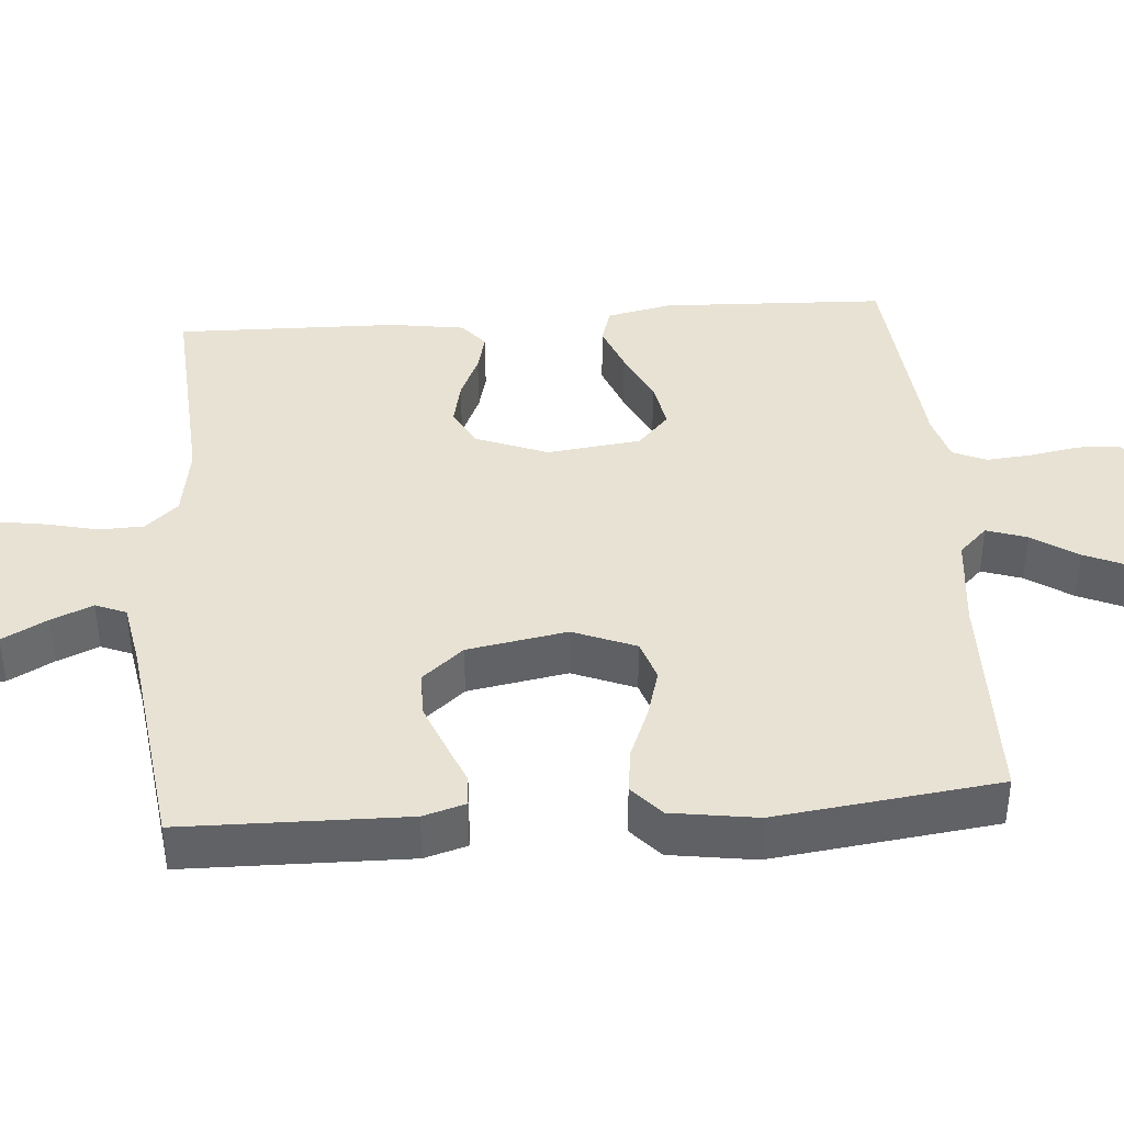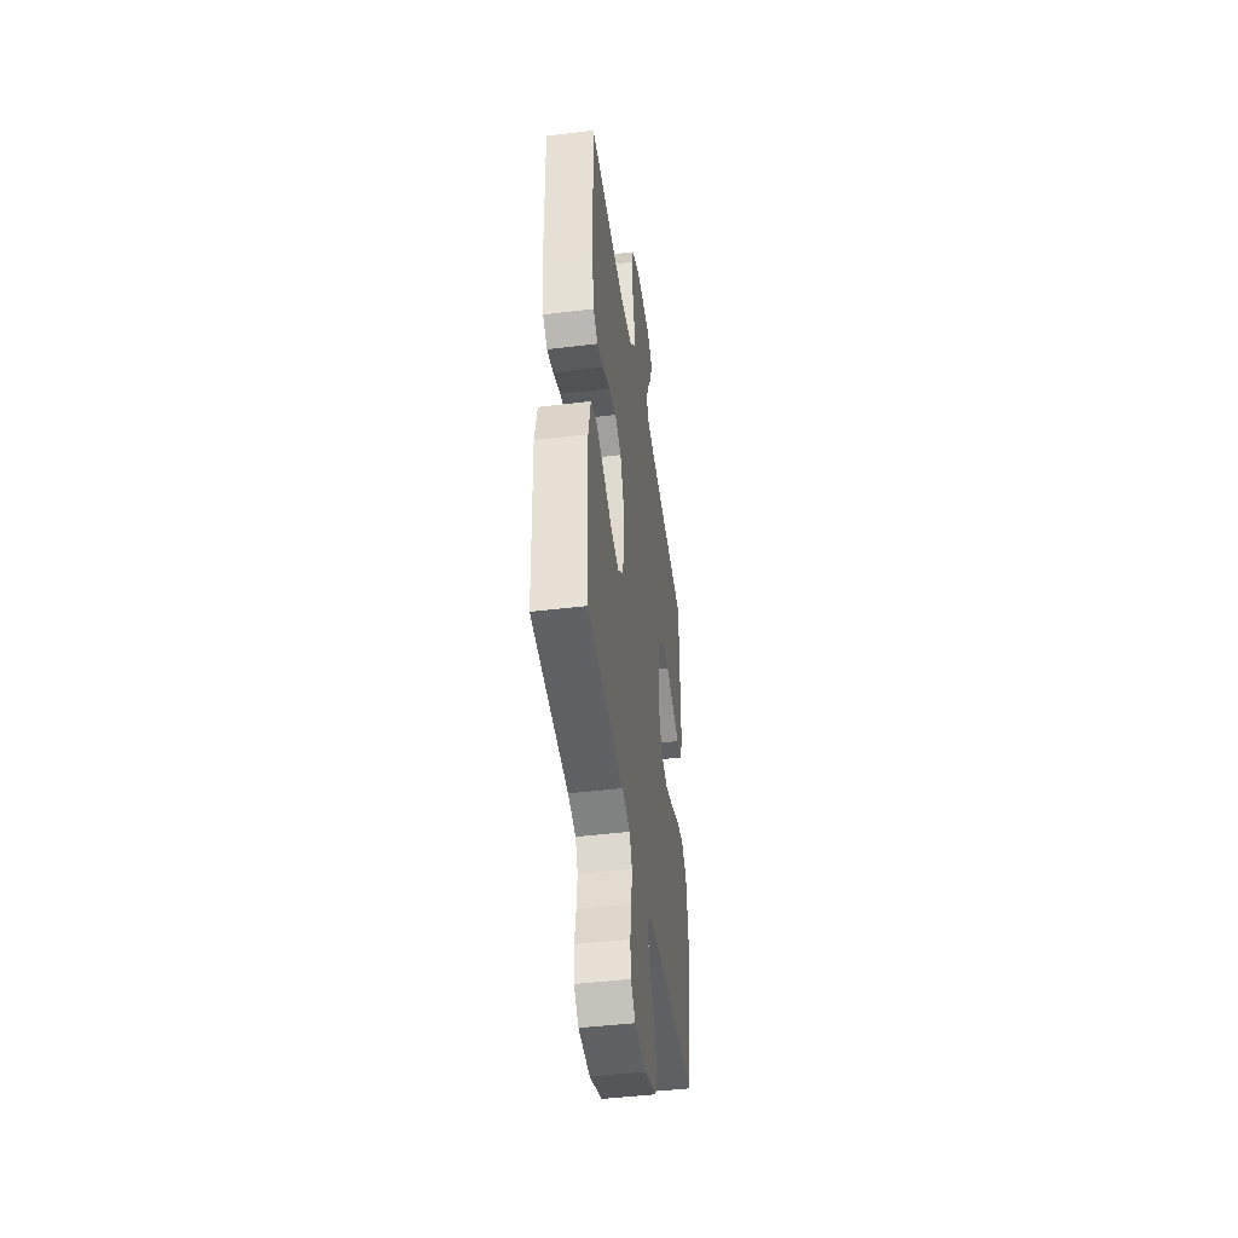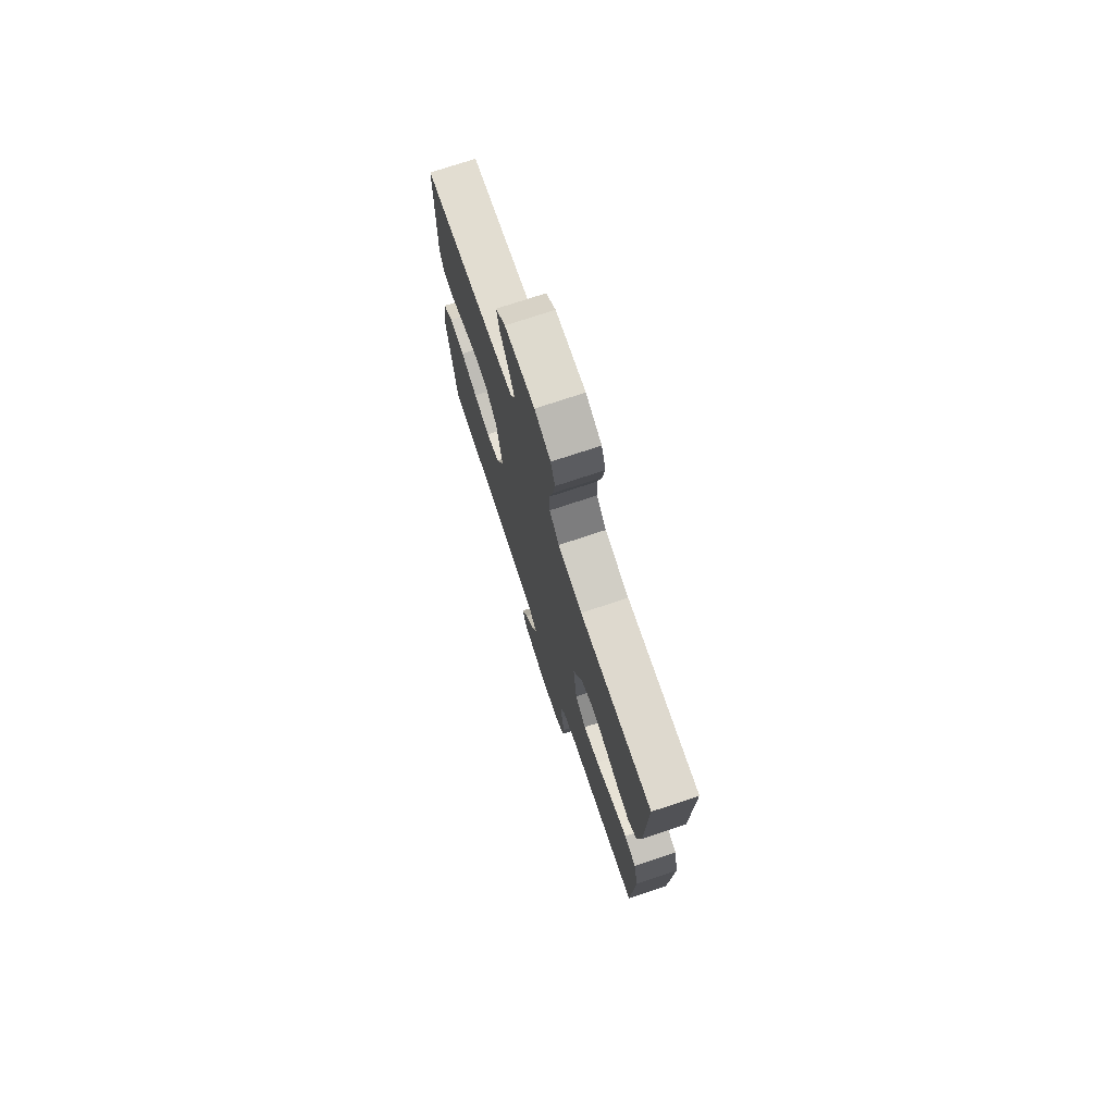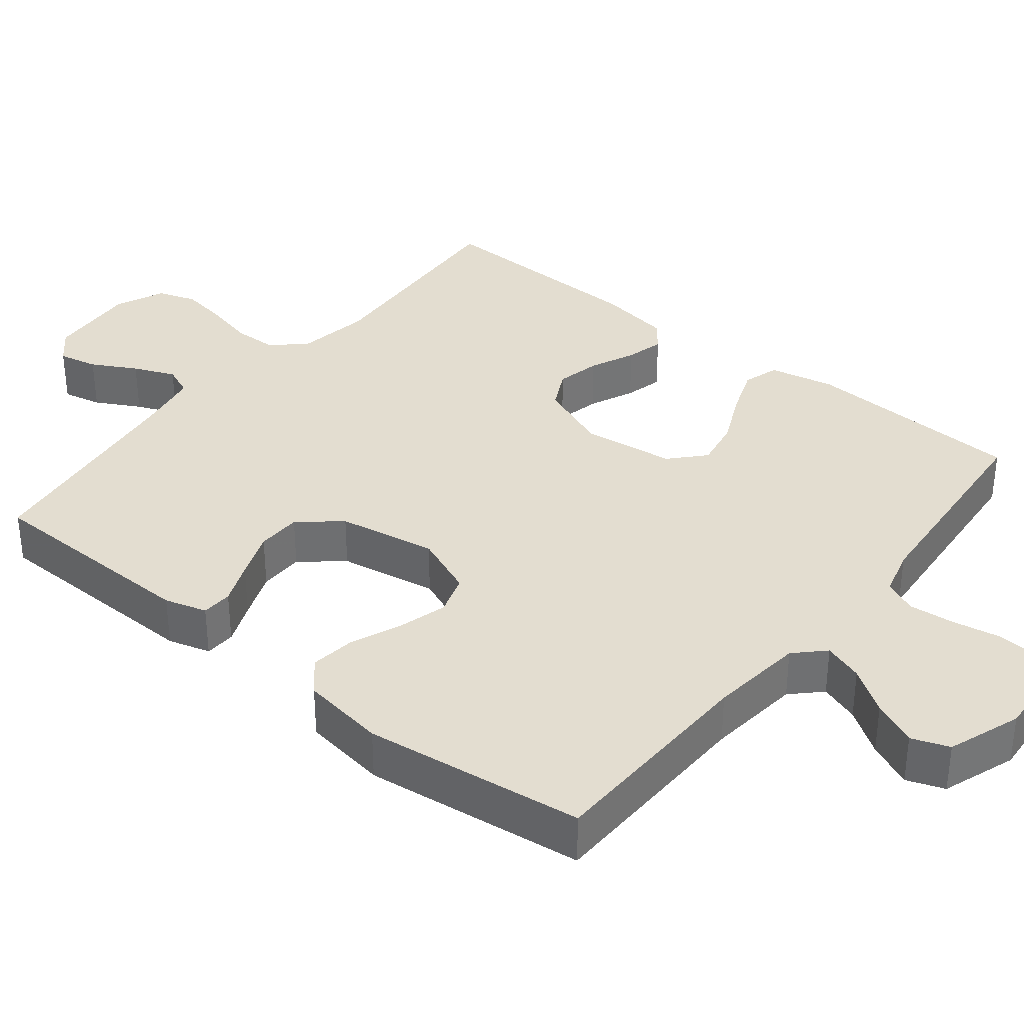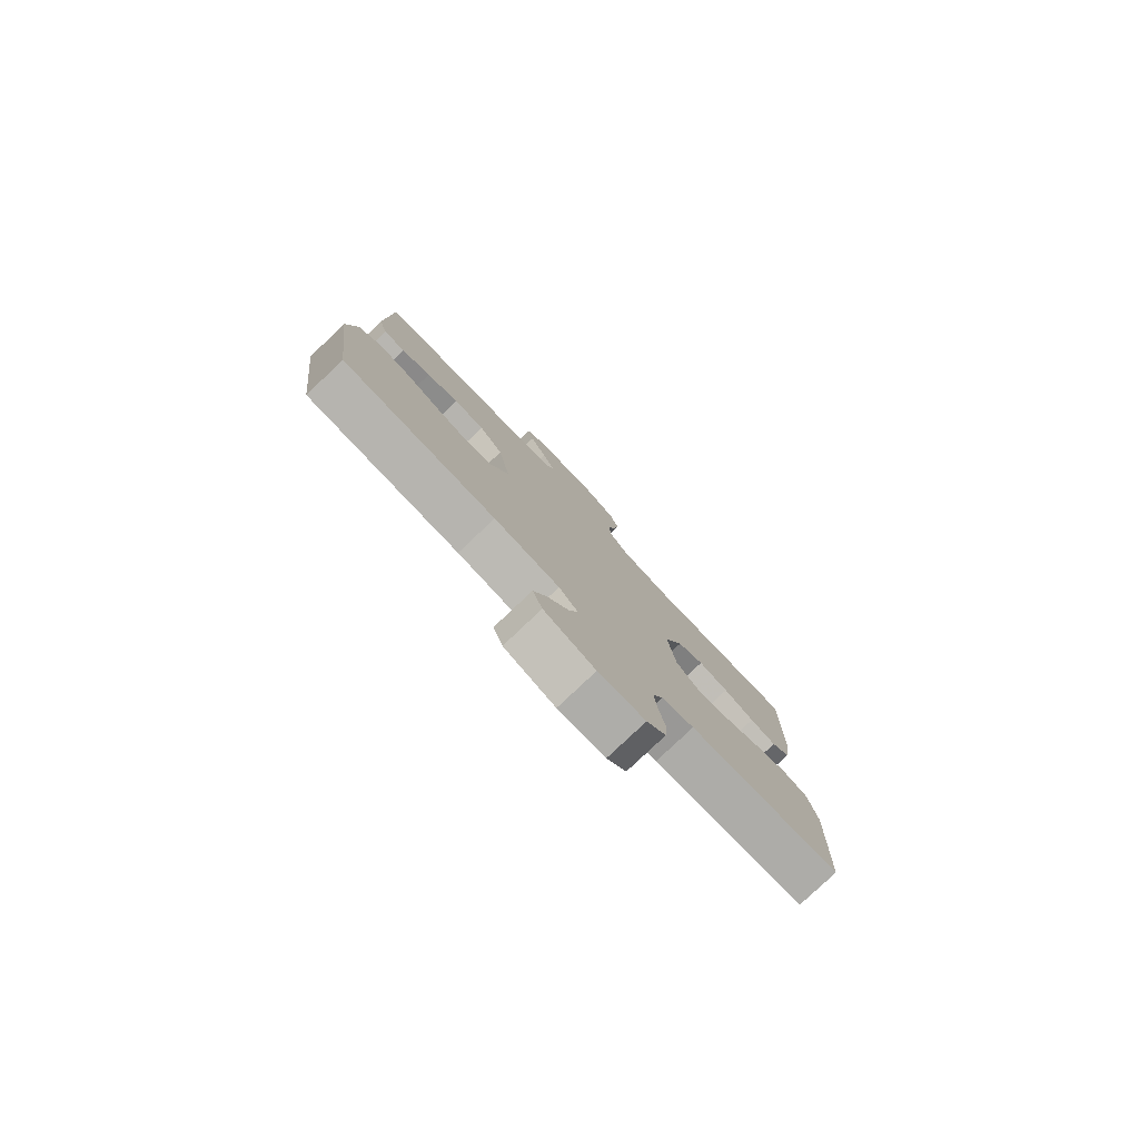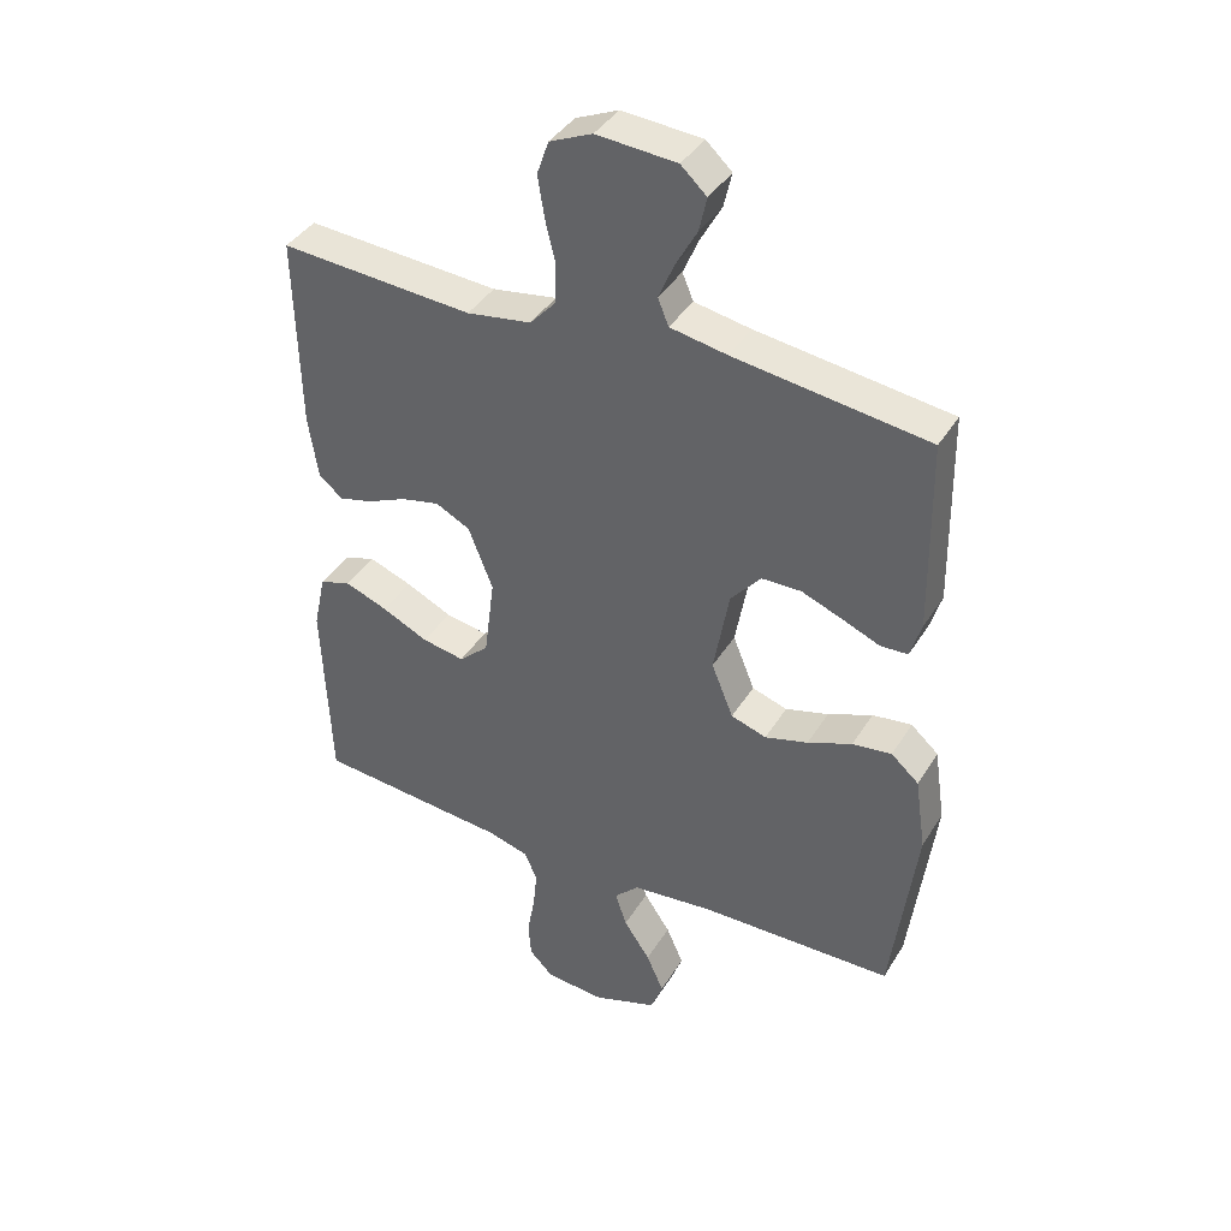
<metadata>
{"format":"obj","ext":"obj","renderer":"f3d","projection":"perspective","resolution":1024,"background":"white","views":[{"elev":39.8,"azim":85.6,"up":"+Y"},{"elev":-45.3,"azim":-81.9,"up":"+Z"},{"elev":74.8,"azim":-108.4,"up":"+Z"},{"elev":35.5,"azim":128.9,"up":"+Y"},{"elev":-80.0,"azim":133.4,"up":"+Z"},{"elev":39.9,"azim":28.7,"up":"+Z"}]}
</metadata>
<code>
v 0.5 0.07 -0.5
v 0.2 0.07 -0.506
v 0.071 0.07 -0.52
v 0.033 0.07 -0.558
v 0.051 0.07 -0.612
v 0.092 0.07 -0.673
v 0.119 0.07 -0.734
v 0.1 0.07 -0.785
v 0 0.07 -0.82
v -0.092 0.07 -0.813
v -0.13 0.07 -0.775
v -0.134 0.07 -0.717
v -0.122 0.07 -0.652
v -0.116 0.07 -0.59
v -0.136 0.07 -0.545
v -0.2 0.07 -0.527
v -0.5 0.07 -0.5
v -0.512 0.07 -0.2
v -0.493 0.07 -0.112
v -0.444 0.07 -0.097
v -0.378 0.07 -0.122
v -0.306 0.07 -0.156
v -0.24 0.07 -0.168
v -0.194 0.07 -0.126
v -0.178 0.07 0
v -0.216 0.07 0.097
v -0.269 0.07 0.124
v -0.329 0.07 0.111
v -0.39 0.07 0.084
v -0.442 0.07 0.071
v -0.479 0.07 0.101
v -0.494 0.07 0.2
v -0.5 0.07 0.5
v -0.2 0.07 0.48
v -0.1 0.07 0.496
v -0.06 0.07 0.54
v -0.058 0.07 0.6
v -0.074 0.07 0.667
v -0.084 0.07 0.731
v -0.066 0.07 0.783
v 0 0.07 0.812
v 0.124 0.07 0.803
v 0.164 0.07 0.766
v 0.152 0.07 0.713
v 0.119 0.07 0.653
v 0.095 0.07 0.597
v 0.112 0.07 0.556
v 0.2 0.07 0.54
v 0.5 0.07 0.5
v 0.505 0.07 0.2
v 0.488 0.07 0.143
v 0.446 0.07 0.141
v 0.388 0.07 0.165
v 0.324 0.07 0.19
v 0.263 0.07 0.189
v 0.216 0.07 0.134
v 0.192 0.07 0
v 0.226 0.07 -0.084
v 0.281 0.07 -0.102
v 0.348 0.07 -0.083
v 0.417 0.07 -0.055
v 0.478 0.07 -0.047
v 0.521 0.07 -0.085
v 0.538 0.07 -0.2
v 0.5 0 -0.5
v 0.2 0 -0.506
v 0.071 0 -0.52
v 0.033 0 -0.558
v 0.051 0 -0.612
v 0.092 0 -0.673
v 0.119 0 -0.734
v 0.1 0 -0.785
v 0 0 -0.82
v -0.092 0 -0.813
v -0.13 0 -0.775
v -0.134 0 -0.717
v -0.122 0 -0.652
v -0.116 0 -0.59
v -0.136 0 -0.545
v -0.2 0 -0.527
v -0.5 0 -0.5
v -0.512 0 -0.2
v -0.493 0 -0.112
v -0.444 0 -0.097
v -0.378 0 -0.122
v -0.306 0 -0.156
v -0.24 0 -0.168
v -0.194 0 -0.126
v -0.178 0 0
v -0.216 0 0.097
v -0.269 0 0.124
v -0.329 0 0.111
v -0.39 0 0.084
v -0.442 0 0.071
v -0.479 0 0.101
v -0.494 0 0.2
v -0.5 0 0.5
v -0.2 0 0.48
v -0.1 0 0.496
v -0.06 0 0.54
v -0.058 0 0.6
v -0.074 0 0.667
v -0.084 0 0.731
v -0.066 0 0.783
v 0 0 0.812
v 0.124 0 0.803
v 0.164 0 0.766
v 0.152 0 0.713
v 0.119 0 0.653
v 0.095 0 0.597
v 0.112 0 0.556
v 0.2 0 0.54
v 0.5 0 0.5
v 0.505 0 0.2
v 0.488 0 0.143
v 0.446 0 0.141
v 0.388 0 0.165
v 0.324 0 0.19
v 0.263 0 0.189
v 0.216 0 0.134
v 0.192 0 0
v 0.226 0 -0.084
v 0.281 0 -0.102
v 0.348 0 -0.083
v 0.417 0 -0.055
v 0.478 0 -0.047
v 0.521 0 -0.085
v 0.538 0 -0.2
f 63 64 1 2
f 60 61 62 63
f 59 60 63 2
f 58 59 2 3
f 57 58 3 4
f 56 57 4
f 50 51 52 53
f 48 49 50 53
f 47 48 53 54
f 42 43 44 45
f 42 45 46
f 41 42 46
f 40 41 46 47
f 37 38 39 40
f 31 32 33 34
f 31 34 35
f 28 29 30 31
f 27 28 31 35
f 26 27 35 36
f 19 20 21 22
f 17 18 19 22
f 16 17 22 23
f 15 16 23 24
f 10 11 12 13
f 10 13 14
f 9 10 14
f 5 6 7 8
f 4 5 8 9
f 40 47 54 55
f 37 40 55 56
f 36 37 56 4
f 25 26 36
f 15 24 25 36
f 14 15 36
f 4 9 14 36
f 66 65 128 127
f 127 126 125 124
f 66 127 124 123
f 67 66 123 122
f 68 67 122 121
f 68 121 120
f 117 116 115 114
f 117 114 113 112
f 118 117 112 111
f 109 108 107 106
f 110 109 106
f 110 106 105
f 111 110 105 104
f 104 103 102 101
f 98 97 96 95
f 99 98 95
f 95 94 93 92
f 99 95 92 91
f 100 99 91 90
f 86 85 84 83
f 86 83 82 81
f 87 86 81 80
f 88 87 80 79
f 77 76 75 74
f 78 77 74
f 78 74 73
f 72 71 70 69
f 73 72 69 68
f 119 118 111 104
f 120 119 104 101
f 68 120 101 100
f 100 90 89
f 100 89 88 79
f 100 79 78
f 100 78 73 68
f 1 65 66 2
f 2 66 67 3
f 3 67 68 4
f 4 68 69 5
f 5 69 70 6
f 6 70 71 7
f 7 71 72 8
f 8 72 73 9
f 9 73 74 10
f 10 74 75 11
f 11 75 76 12
f 12 76 77 13
f 13 77 78 14
f 14 78 79 15
f 15 79 80 16
f 16 80 81 17
f 17 81 82 18
f 18 82 83 19
f 19 83 84 20
f 20 84 85 21
f 21 85 86 22
f 22 86 87 23
f 23 87 88 24
f 24 88 89 25
f 25 89 90 26
f 26 90 91 27
f 27 91 92 28
f 28 92 93 29
f 29 93 94 30
f 30 94 95 31
f 31 95 96 32
f 32 96 97 33
f 33 97 98 34
f 34 98 99 35
f 35 99 100 36
f 36 100 101 37
f 37 101 102 38
f 38 102 103 39
f 39 103 104 40
f 40 104 105 41
f 41 105 106 42
f 42 106 107 43
f 43 107 108 44
f 44 108 109 45
f 45 109 110 46
f 46 110 111 47
f 47 111 112 48
f 48 112 113 49
f 49 113 114 50
f 50 114 115 51
f 51 115 116 52
f 52 116 117 53
f 53 117 118 54
f 54 118 119 55
f 55 119 120 56
f 56 120 121 57
f 57 121 122 58
f 58 122 123 59
f 59 123 124 60
f 60 124 125 61
f 61 125 126 62
f 62 126 127 63
f 63 127 128 64
f 64 128 65 1

</code>
